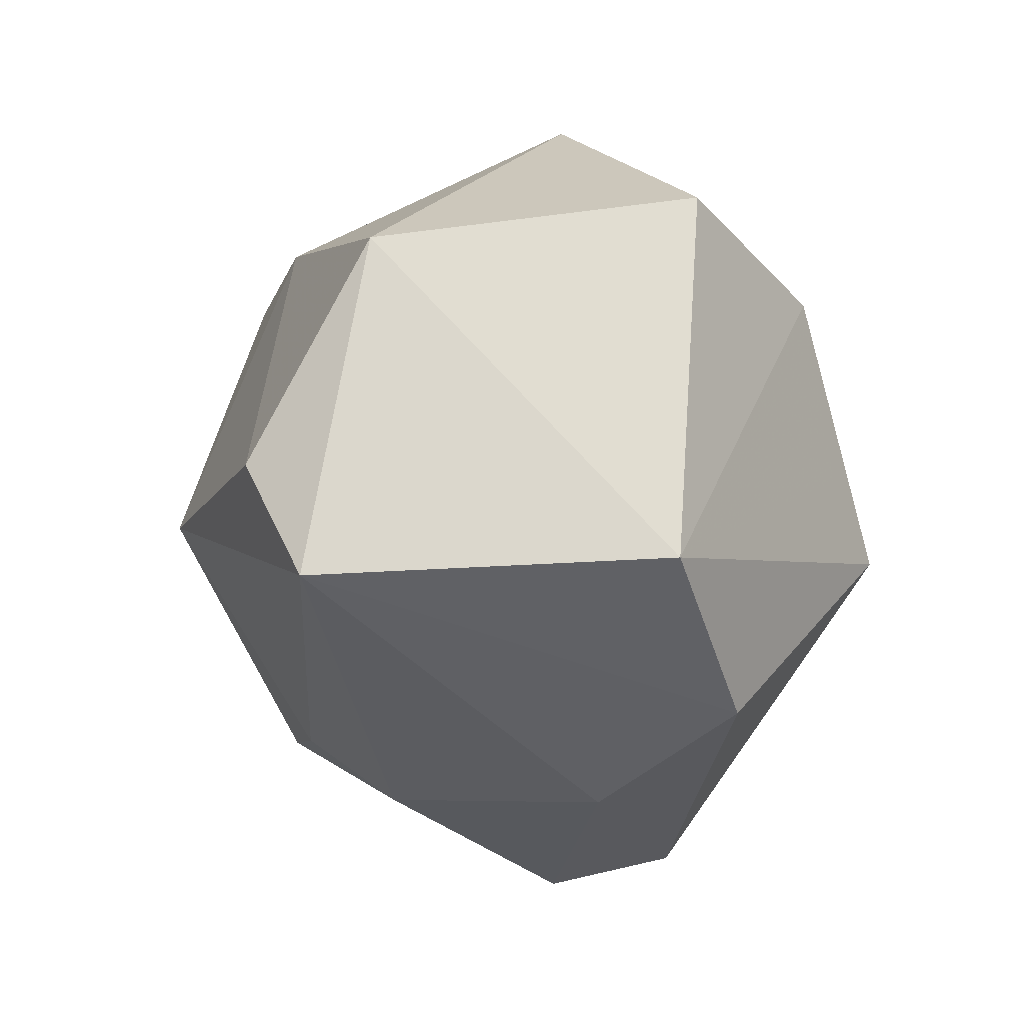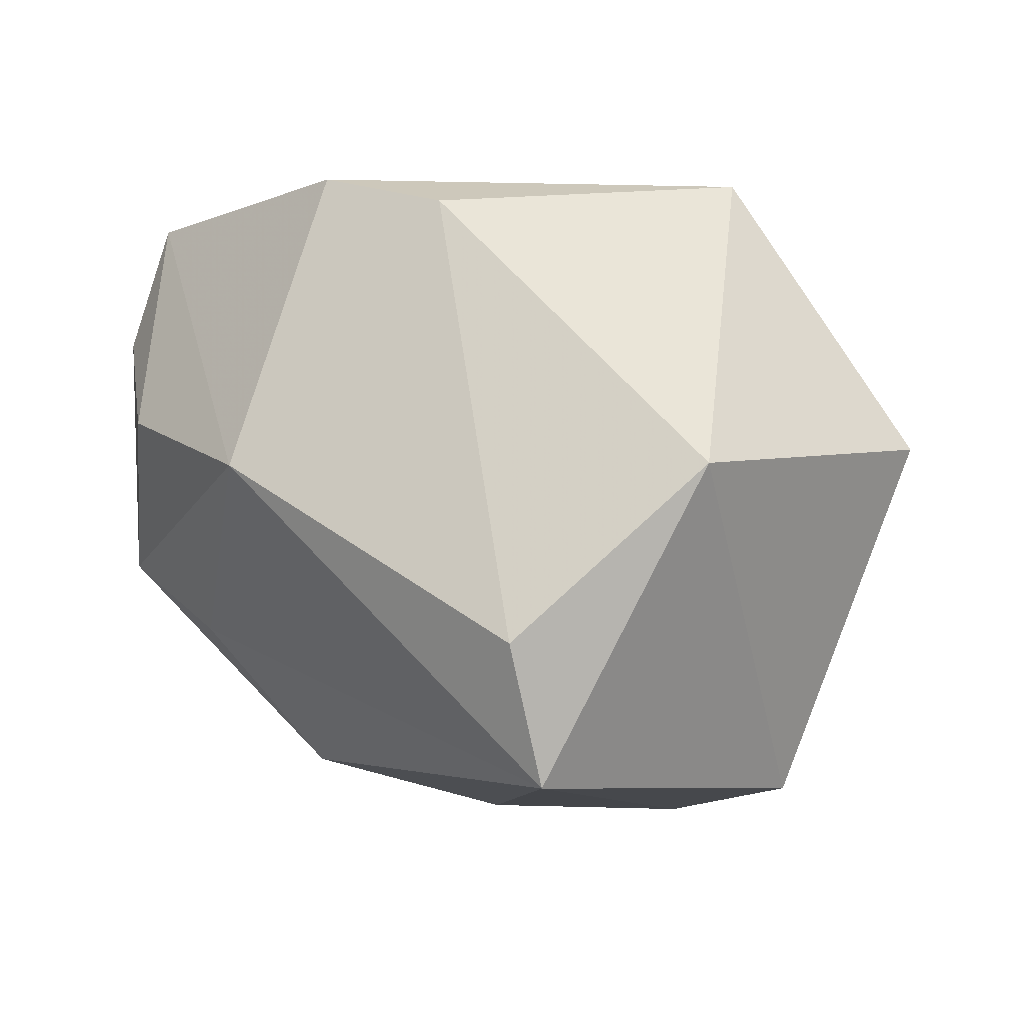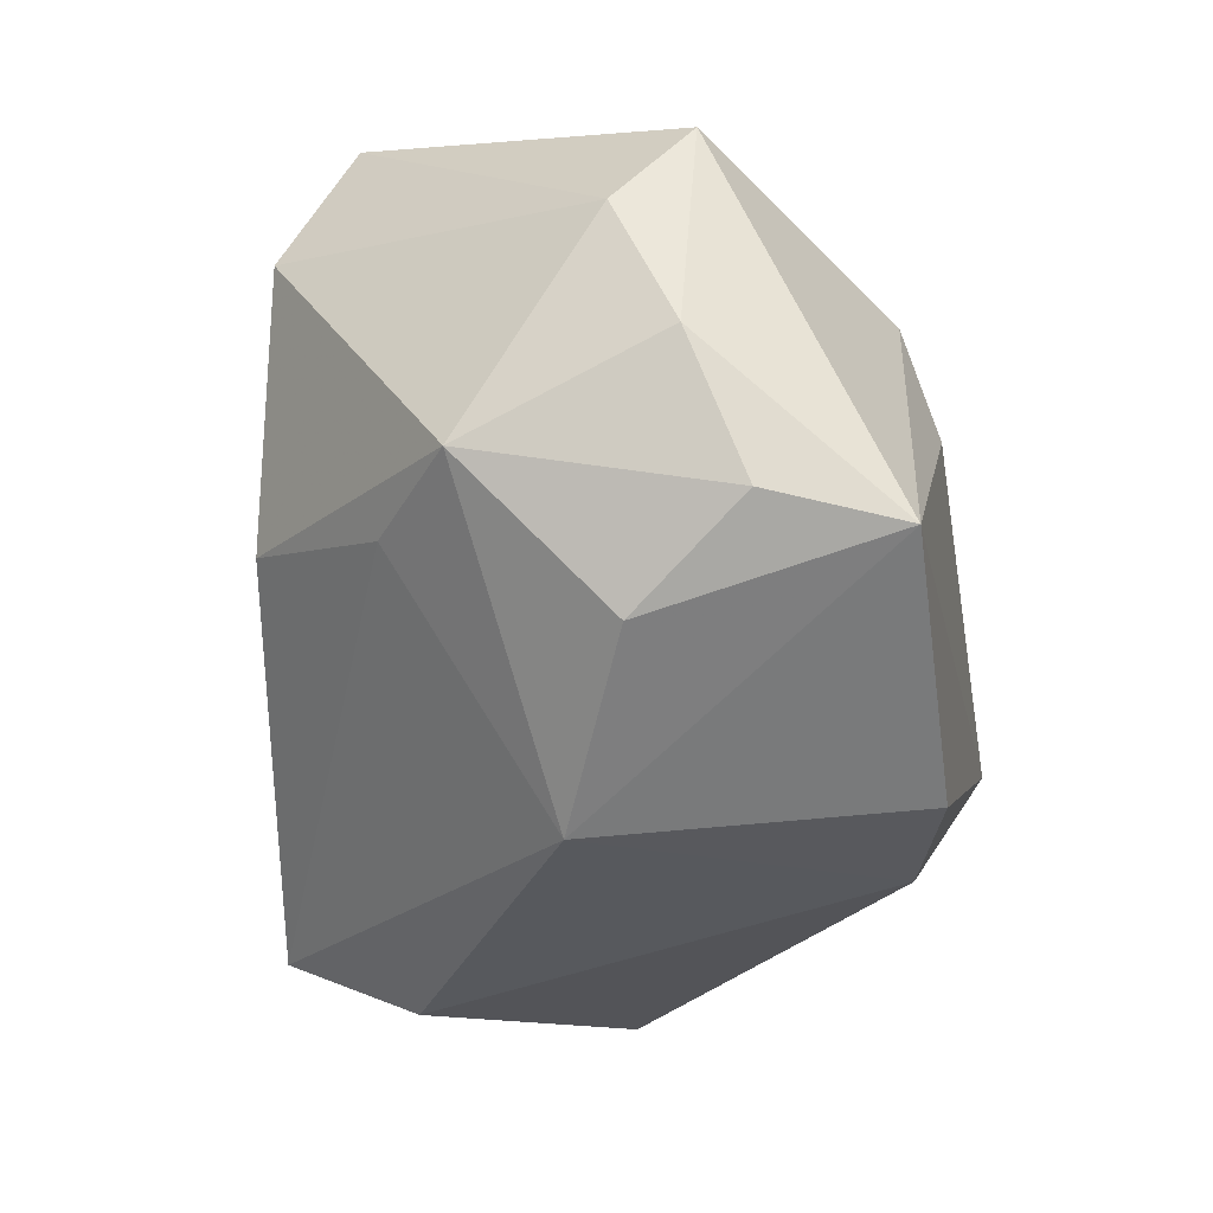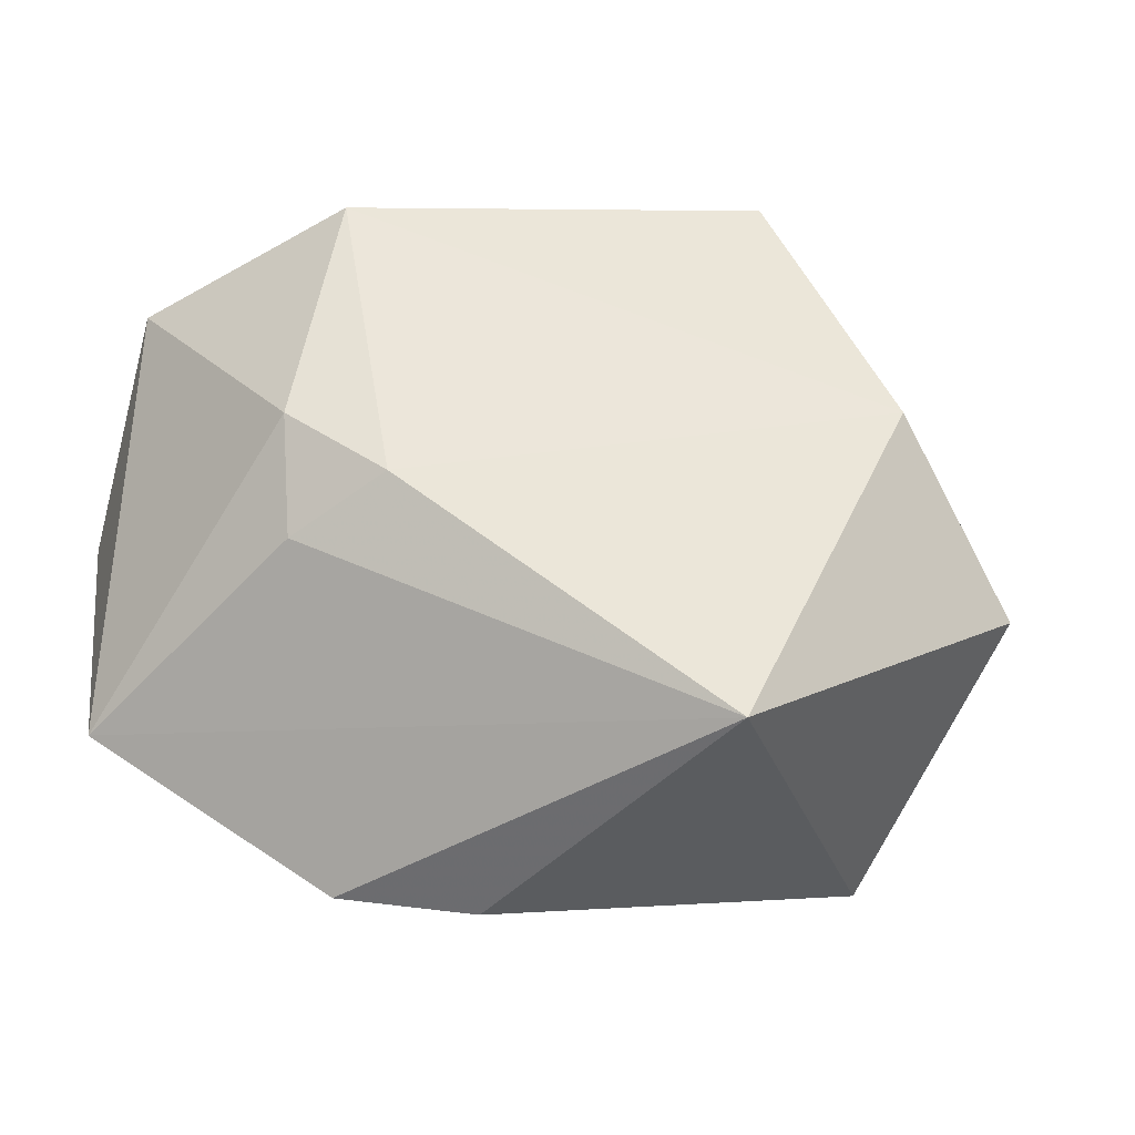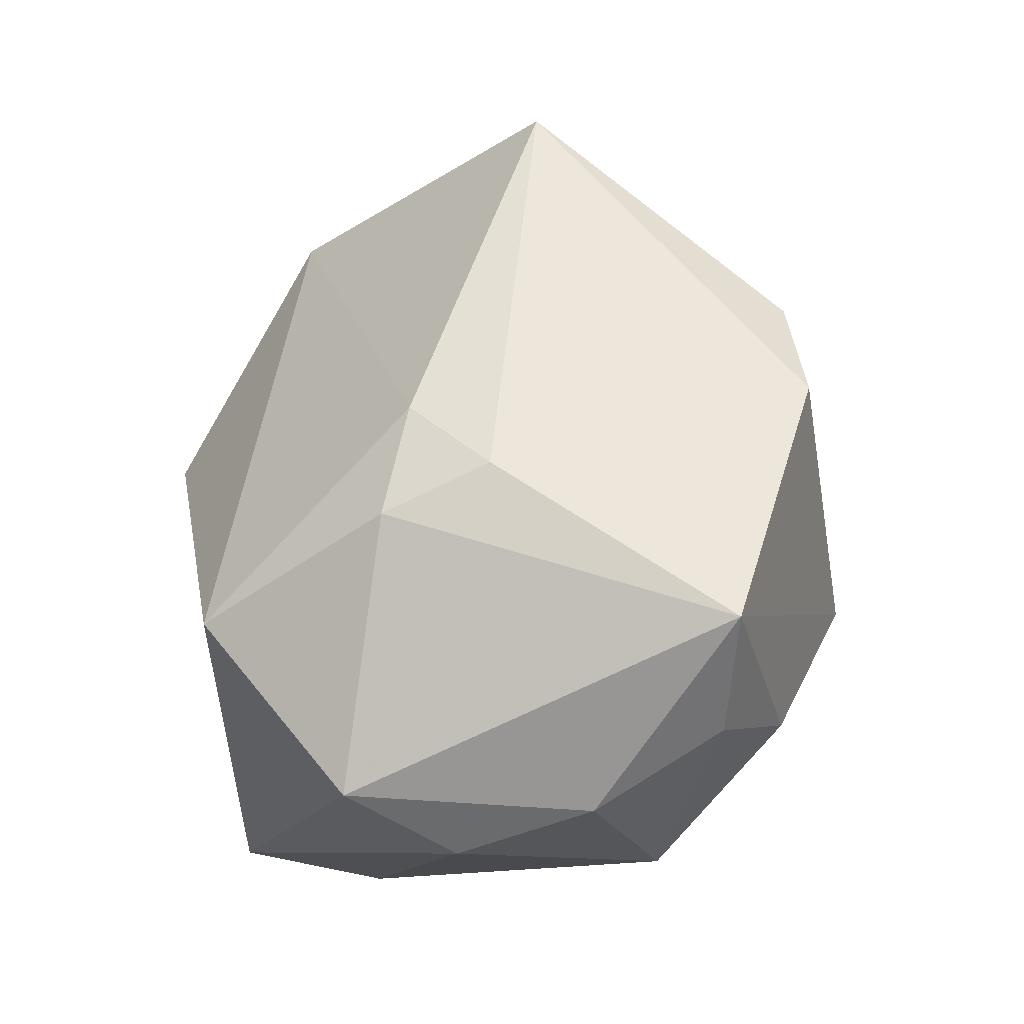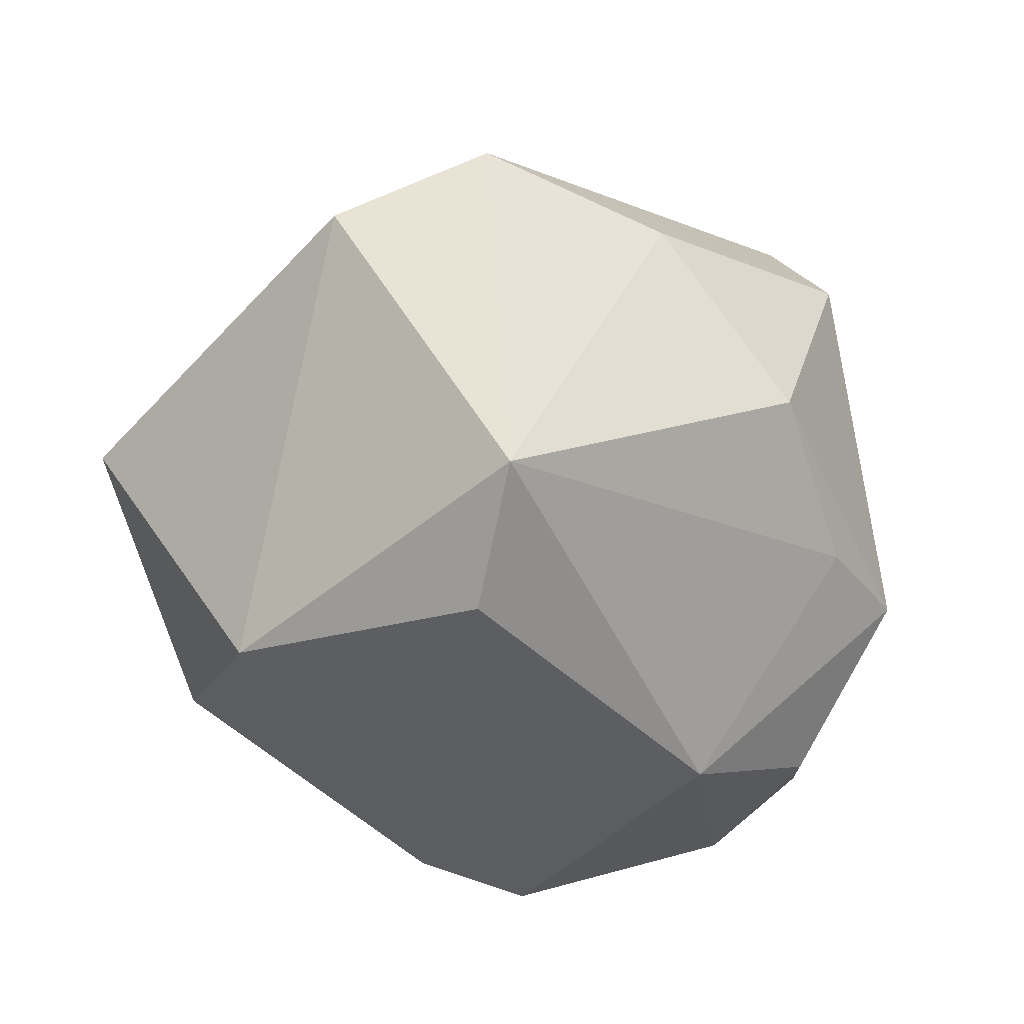
<metadata>
{"format":"obj","ext":"obj","renderer":"f3d","projection":"perspective","resolution":1024,"background":"white","views":[{"elev":-45.1,"azim":61.3,"up":"+Z"},{"elev":-10.4,"azim":16.4,"up":"+Z"},{"elev":-26.7,"azim":-79.4,"up":"+Y"},{"elev":6.1,"azim":18.8,"up":"+Y"},{"elev":56.2,"azim":-102.1,"up":"+Z"},{"elev":-45.9,"azim":160.8,"up":"+Y"}]}
</metadata>
<code>
v -0.03673 -0.01079 -0.01647
v -0.04178 -0.02454 0.009466
v 0.03786 -0.03878 -0.003332
v -0.02944 0.04289 -0.02247
v -0.0179 0.04289 0.01841
v -0.01796 0.01999 0.03565
v 0.02426 0.04289 -0.008747
v -0.004421 0.01643 -0.03924
v 0.04569 0.01981 0.009462
v -0.02245 -0.03851 -8.237e-05
v 0.01981 0.02209 -0.03989
v 0.03587 -0.01049 0.03934
v -0.01197 -0.03365 0.0374
v -0.04414 0.03011 0.01773
v -0.004893 0.01409 0.03759
v -0.04911 -0.007798 -0.006806
v -0.04773 -0.01456 0.02292
v -0.01597 0.006513 0.03934
v -0.05038 0.01797 0.009499
v 0.00366 -0.03543 0.03261
v -0.05186 0.001775 0.01693
v -0.03324 0.02622 -0.03038
v 0.01501 -0.0431 -0.02411
v 0.01675 -0.03558 -0.04031
v -0.02293 -0.003932 -0.0338
v 0.03867 0.002278 -0.03843
v 0.05722 -0.004092 0.004137
v 0.03247 0.03193 -0.005377
v -0.04177 -0.01696 0.03802
f 13 12 29
f 13 29 10
f 24 11 26
f 11 7 26
f 5 7 4
f 4 7 11
f 20 12 13
f 13 10 20
f 16 10 2
f 2 10 29
f 9 7 5
f 9 12 27
f 27 26 9
f 23 10 24
f 23 20 10
f 18 29 12
f 18 6 29
f 16 2 17
f 17 2 29
f 28 26 7
f 7 9 28
f 28 9 26
f 5 4 14
f 4 19 14
f 14 6 5
f 29 6 14
f 1 25 24
f 16 25 1
f 24 10 1
f 1 10 16
f 22 25 16
f 16 19 22
f 22 19 4
f 22 4 11
f 12 20 3
f 20 23 3
f 27 12 3
f 3 23 24
f 24 26 3
f 3 26 27
f 15 18 12
f 6 18 15
f 5 6 15
f 15 9 5
f 12 9 15
f 21 17 29
f 29 14 21
f 21 14 19
f 21 19 16
f 16 17 21
f 8 22 11
f 25 22 8
f 8 11 24
f 24 25 8

</code>
